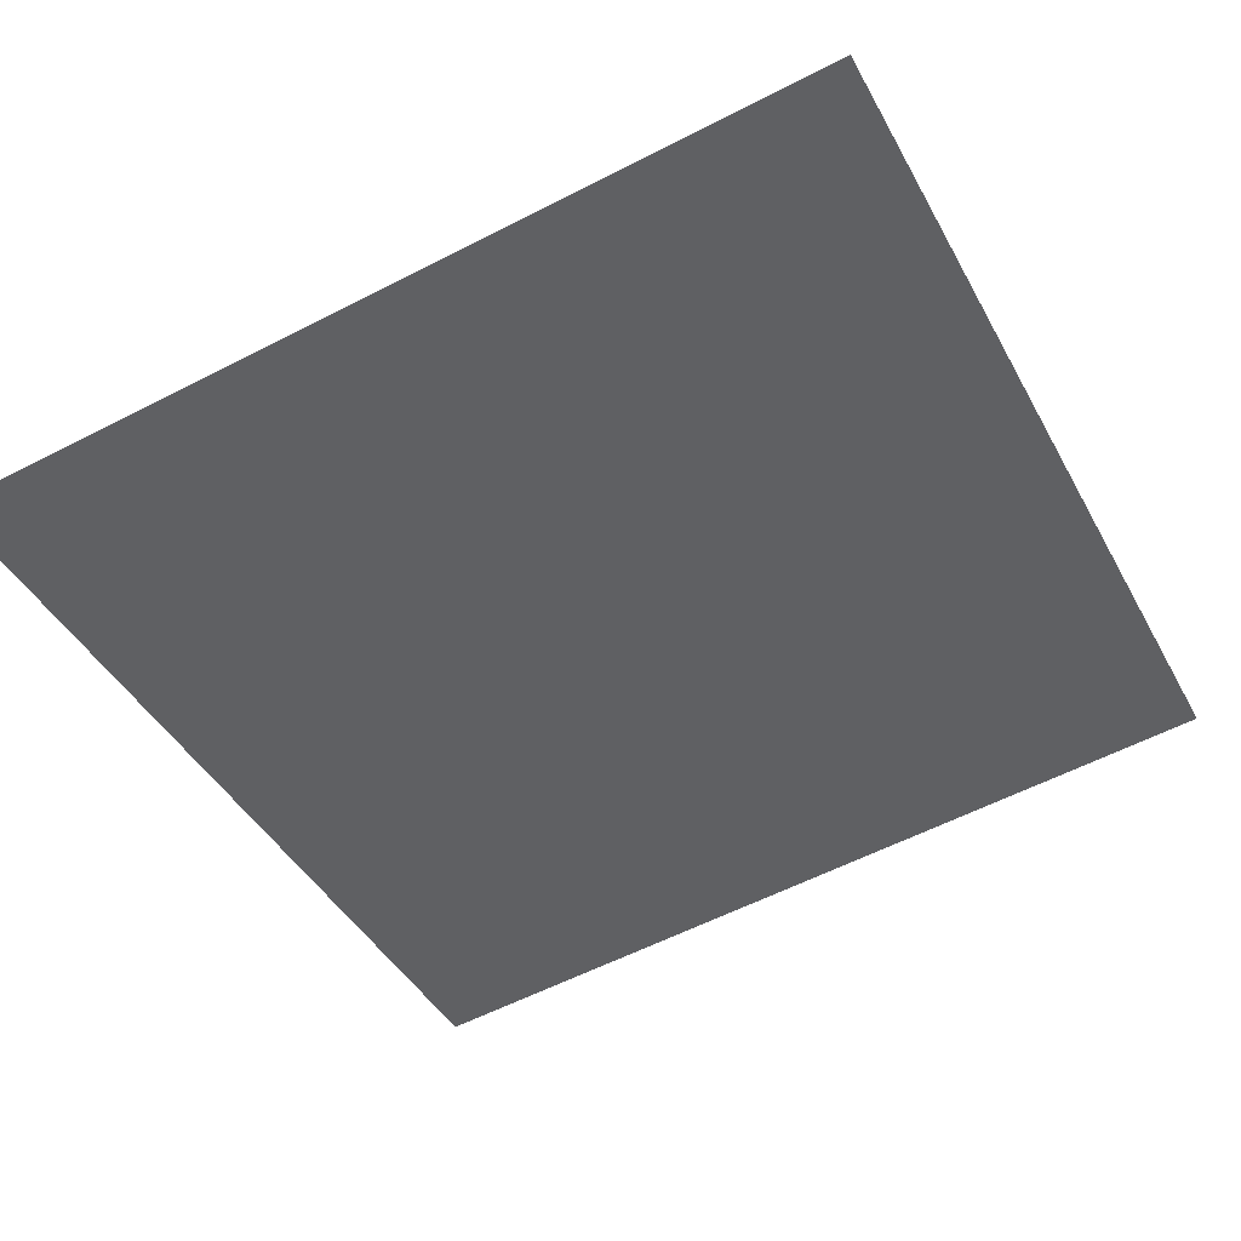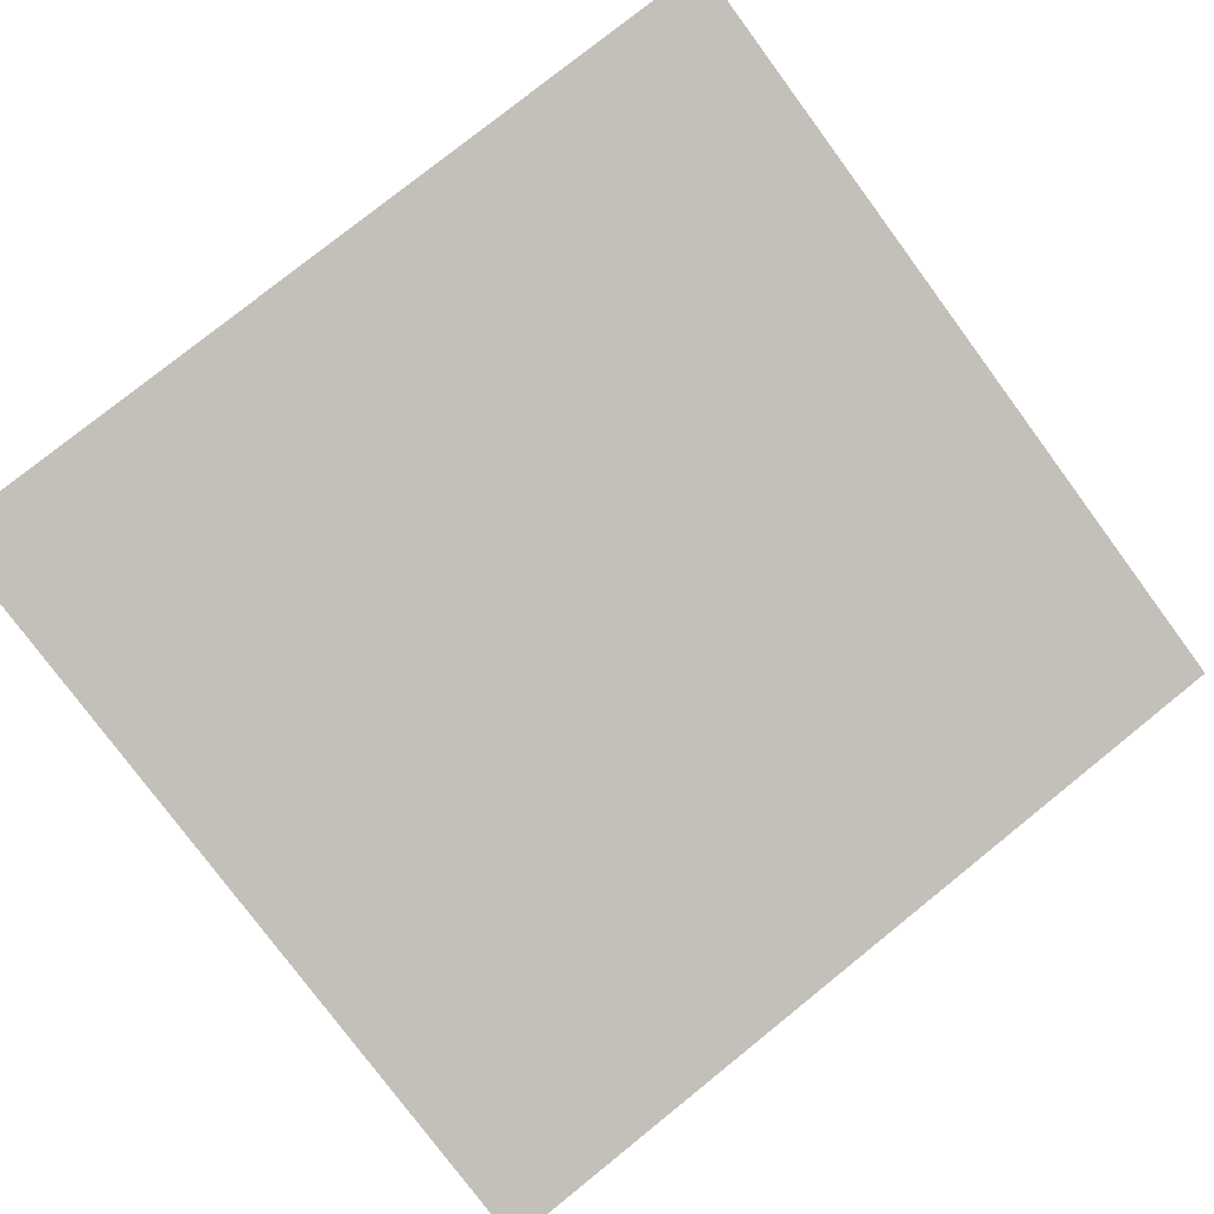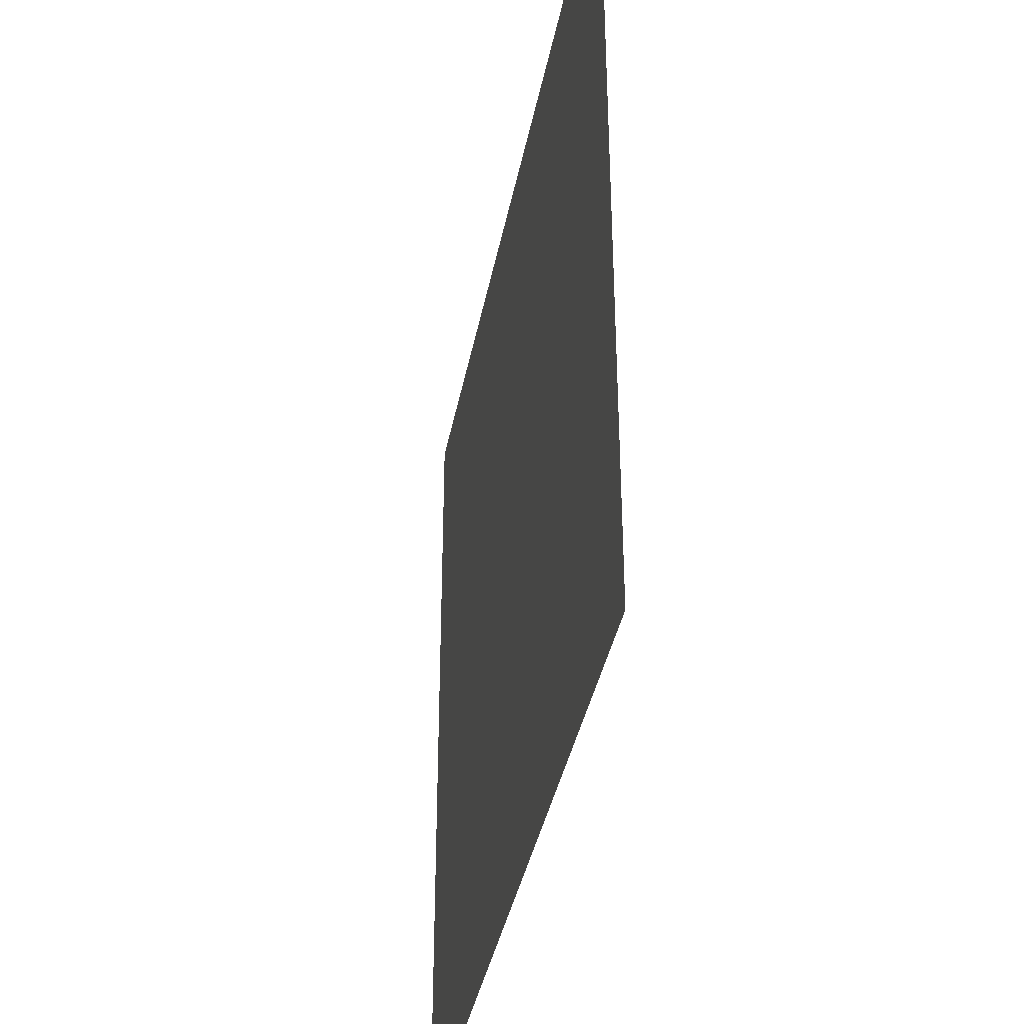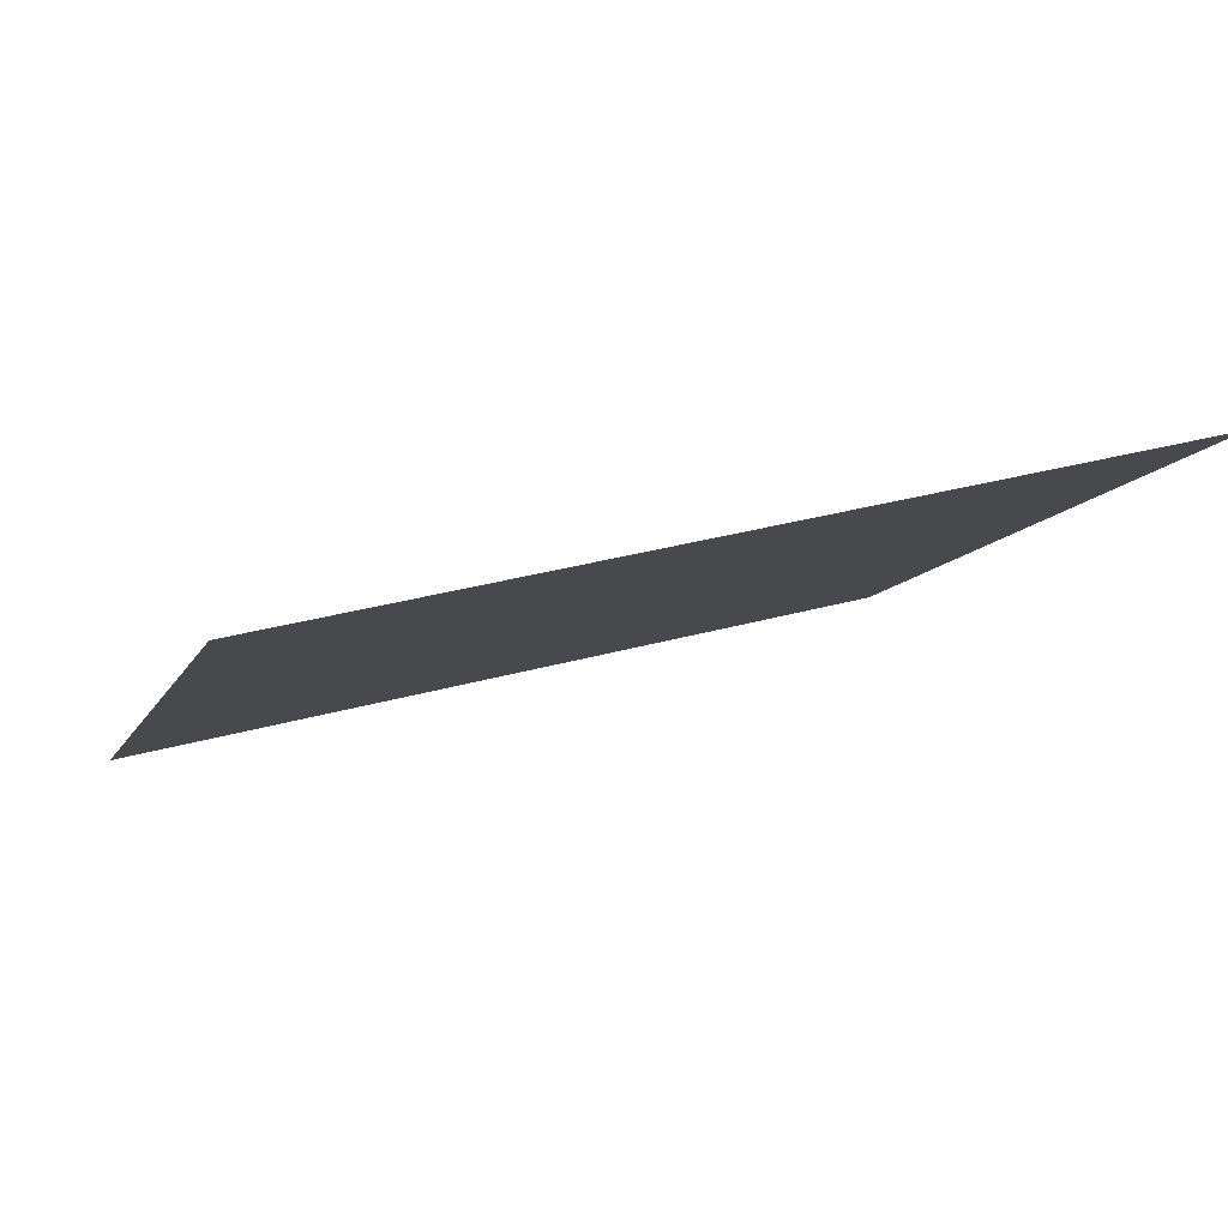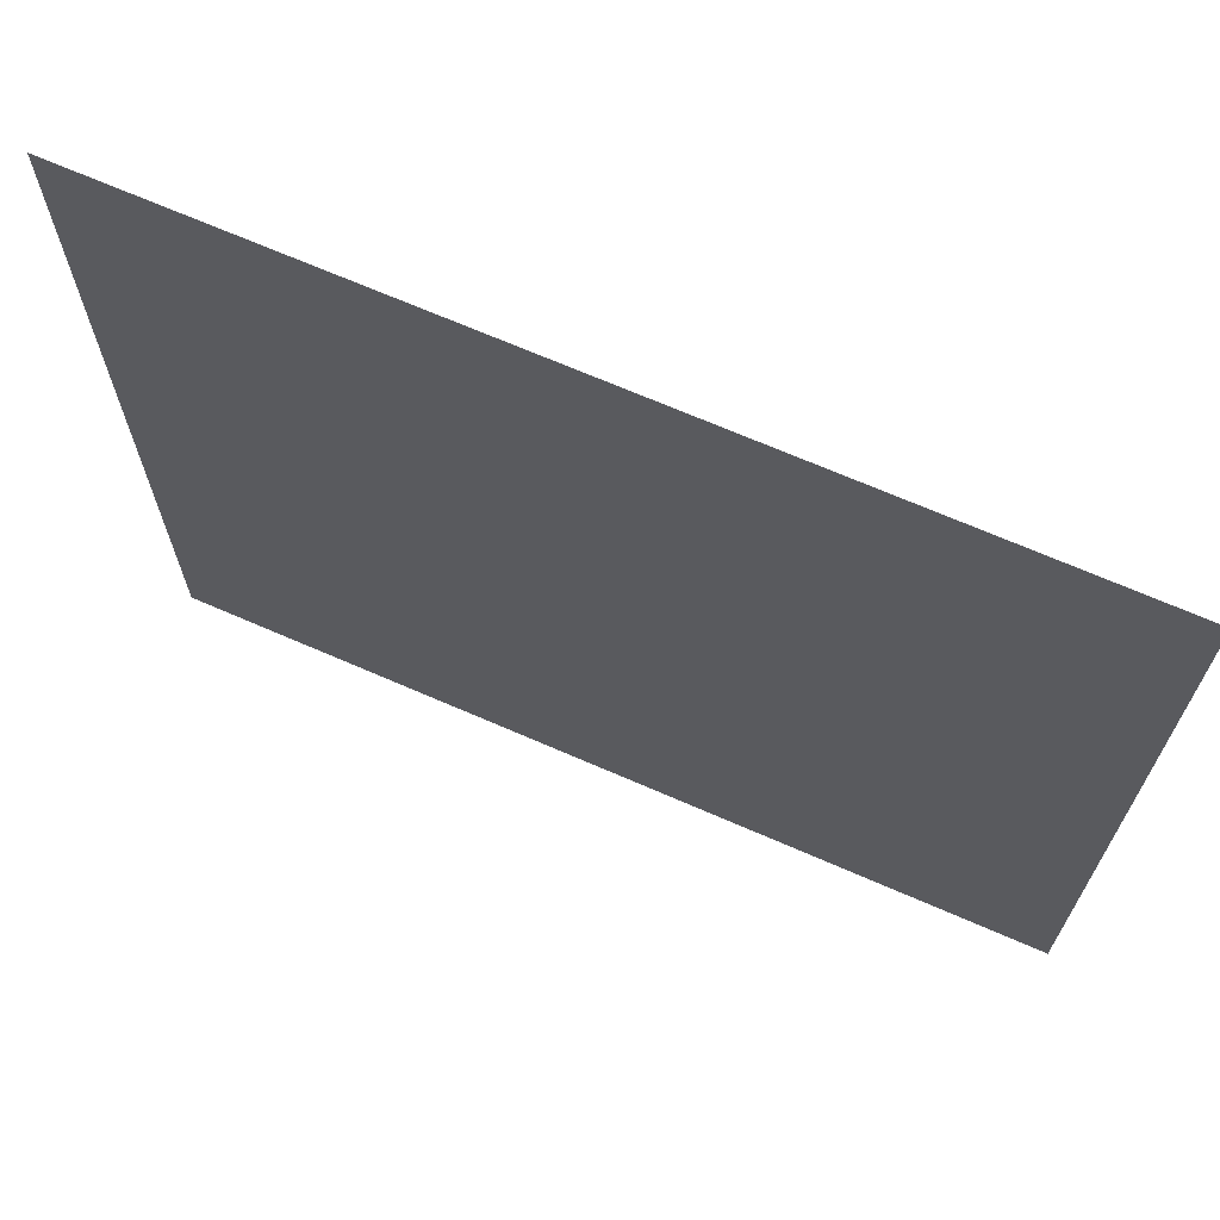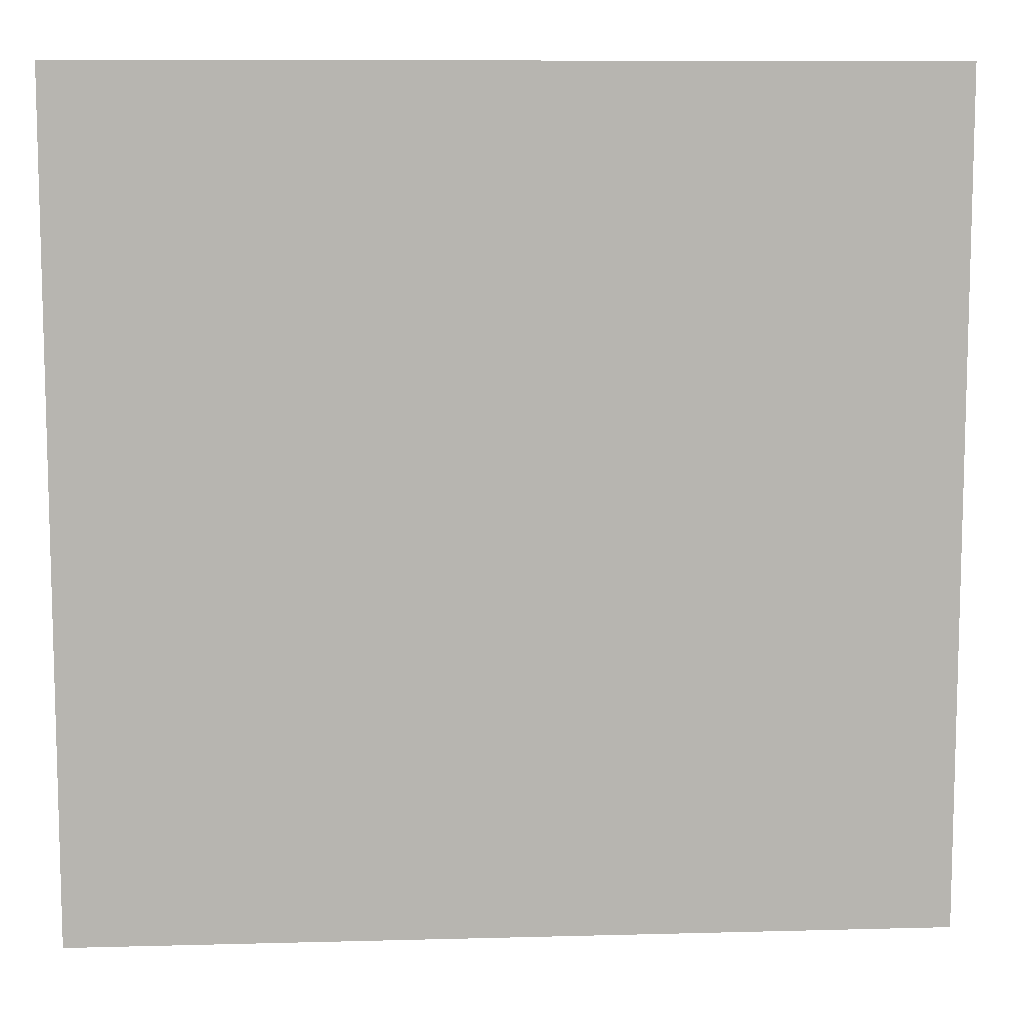
<metadata>
{"format":"obj","ext":"obj","renderer":"f3d","projection":"perspective","resolution":1024,"background":"white","views":[{"elev":-59.0,"azim":117.8,"up":"+Z"},{"elev":-78.5,"azim":-143.5,"up":"+Z"},{"elev":-38.0,"azim":-86.6,"up":"+Y"},{"elev":-9.4,"azim":164.1,"up":"+Z"},{"elev":69.1,"azim":-142.4,"up":"+Y"},{"elev":9.5,"azim":-170.0,"up":"+Y"}]}
</metadata>
<code>
v 5683 236.8 -1702
v 5632 236.8 -1690
v 5632 288 -1690
v 5683 236.8 -1702
v 5632 288 -1690
v 5683 288 -1702
f 1 2 3
f 4 5 6

</code>
